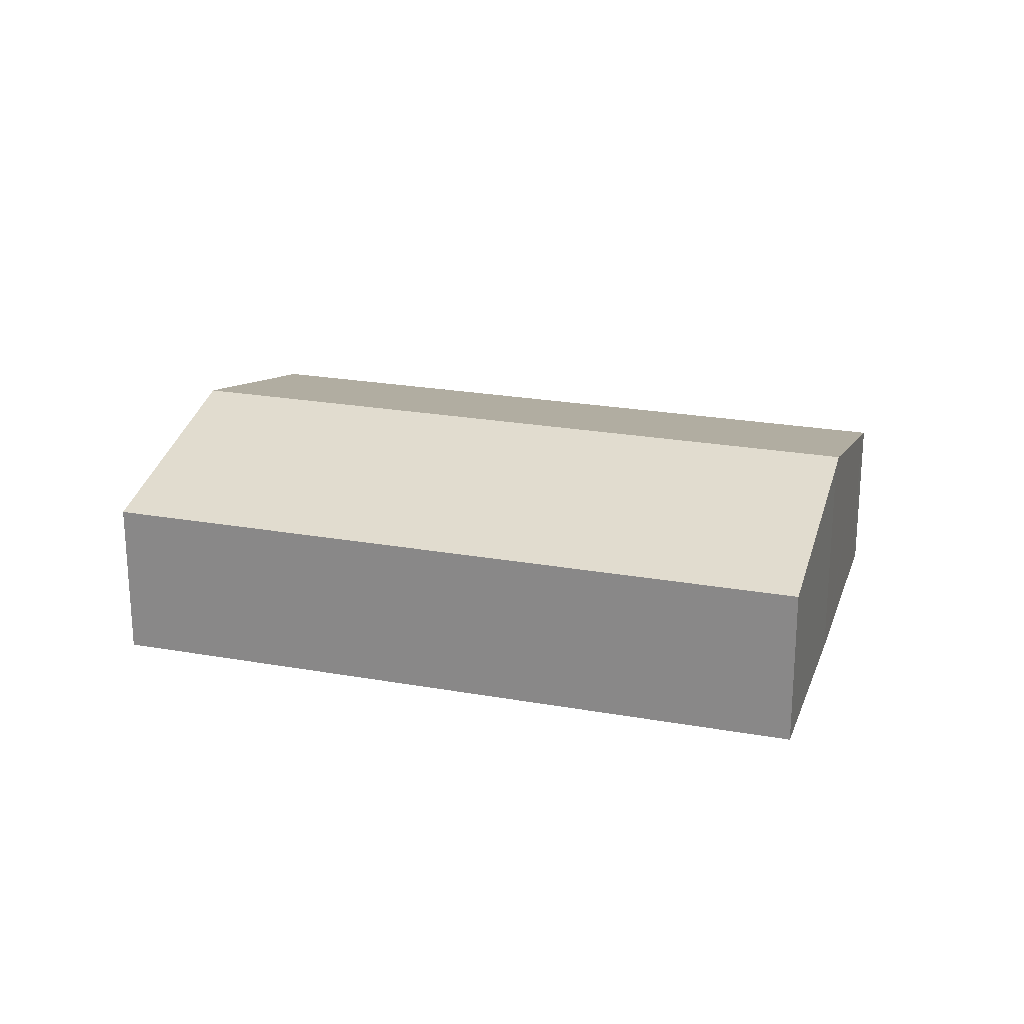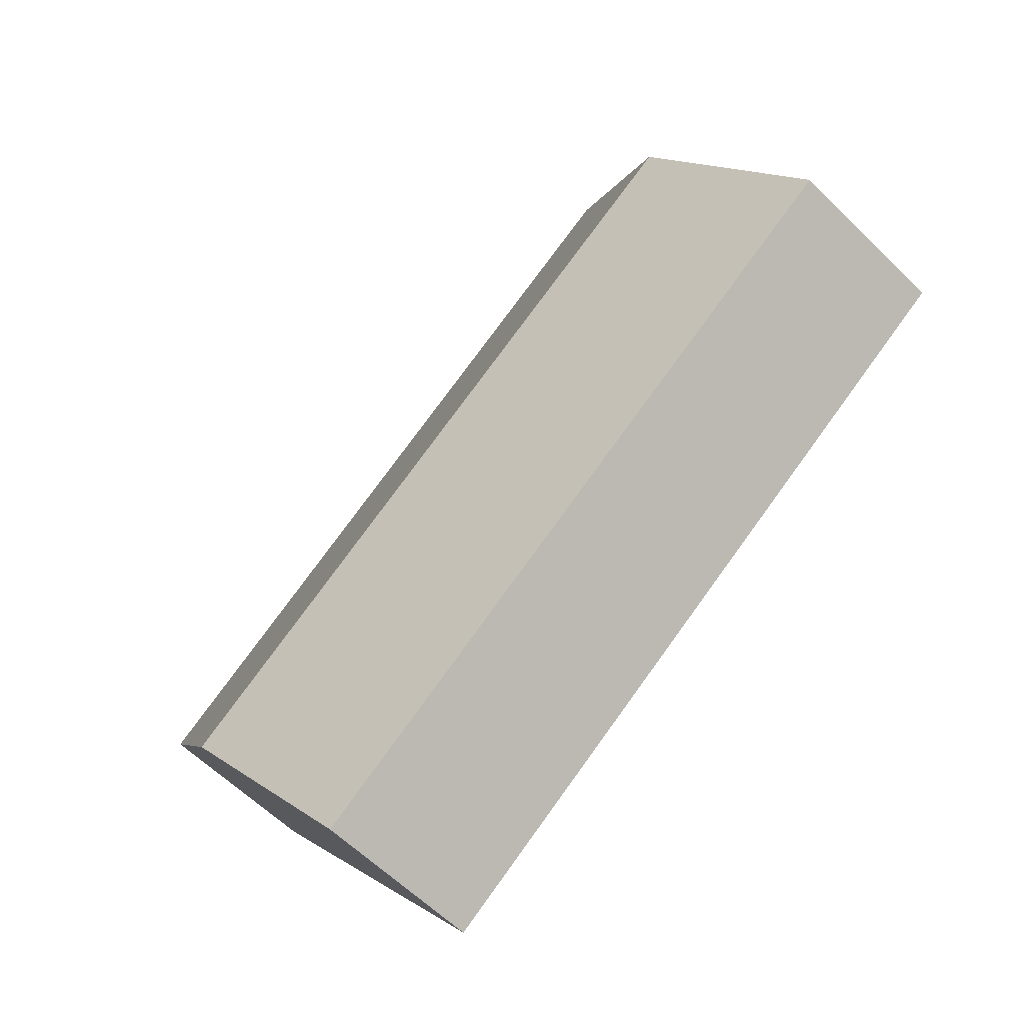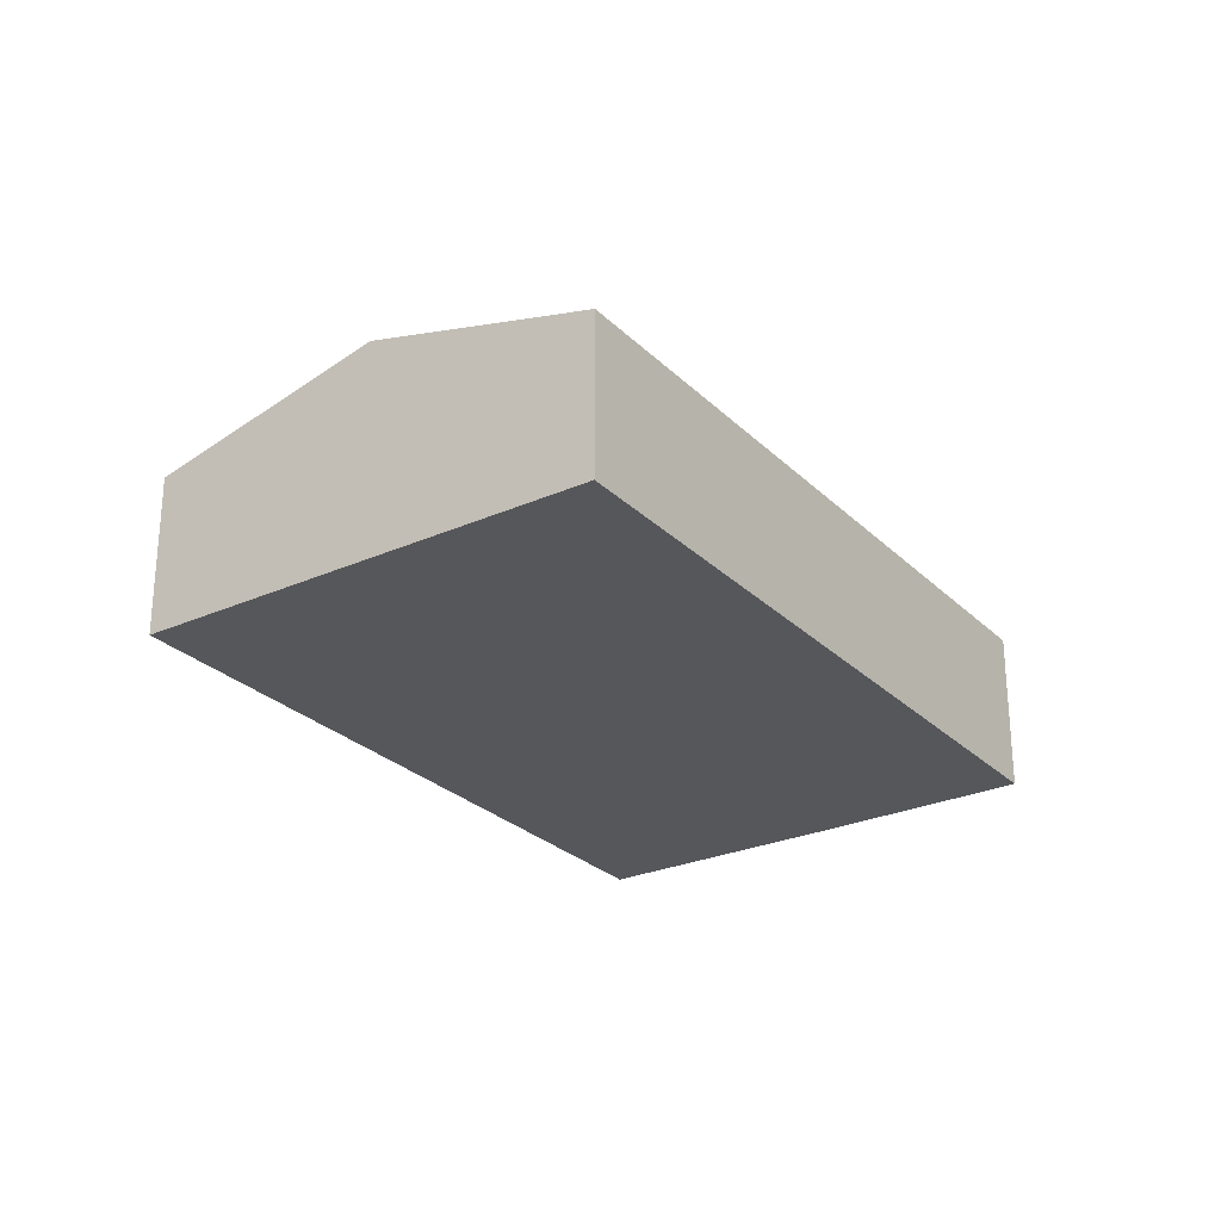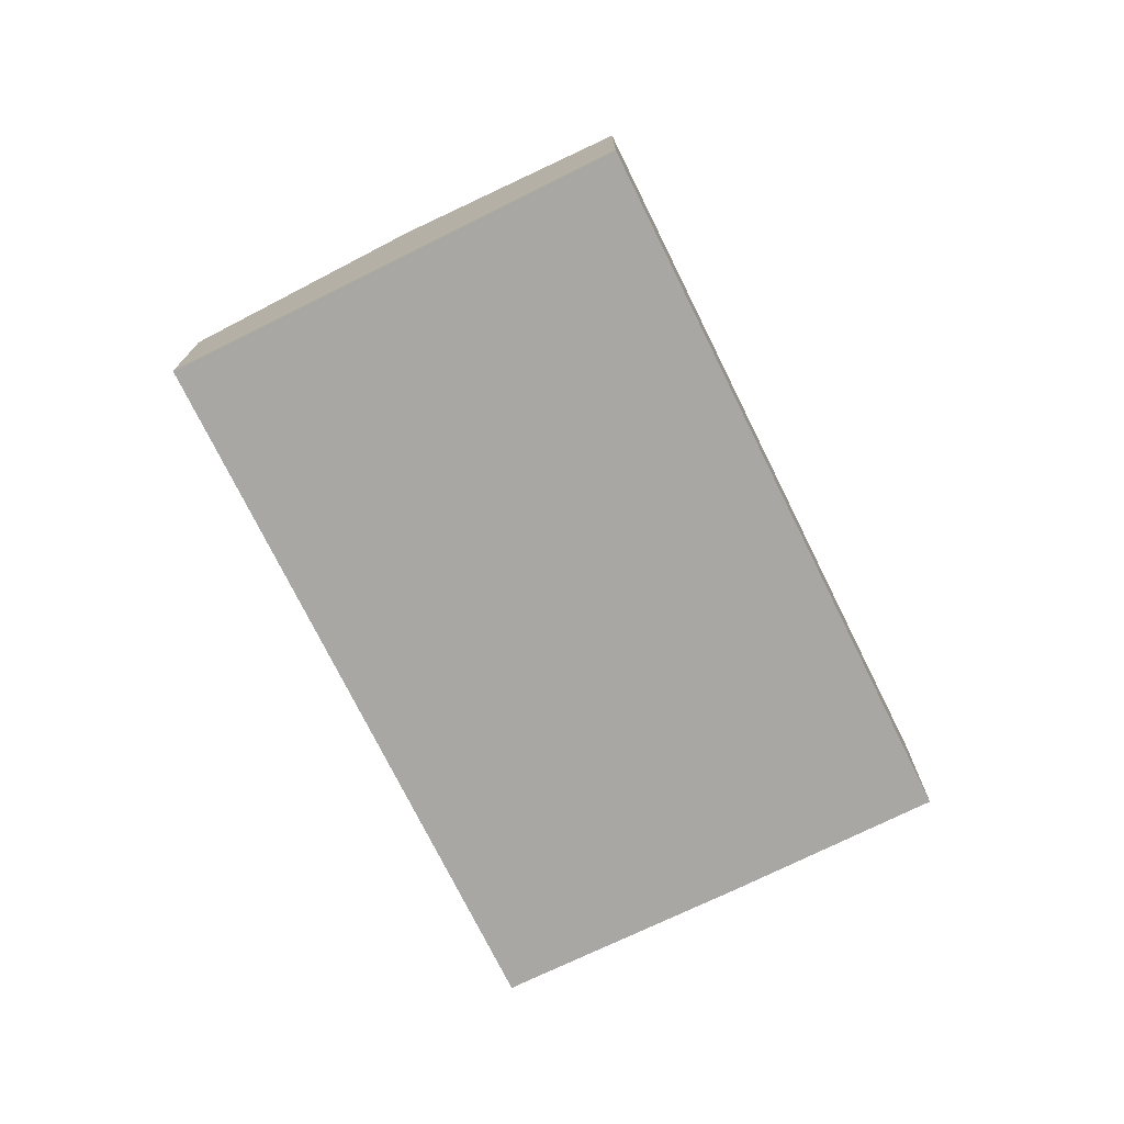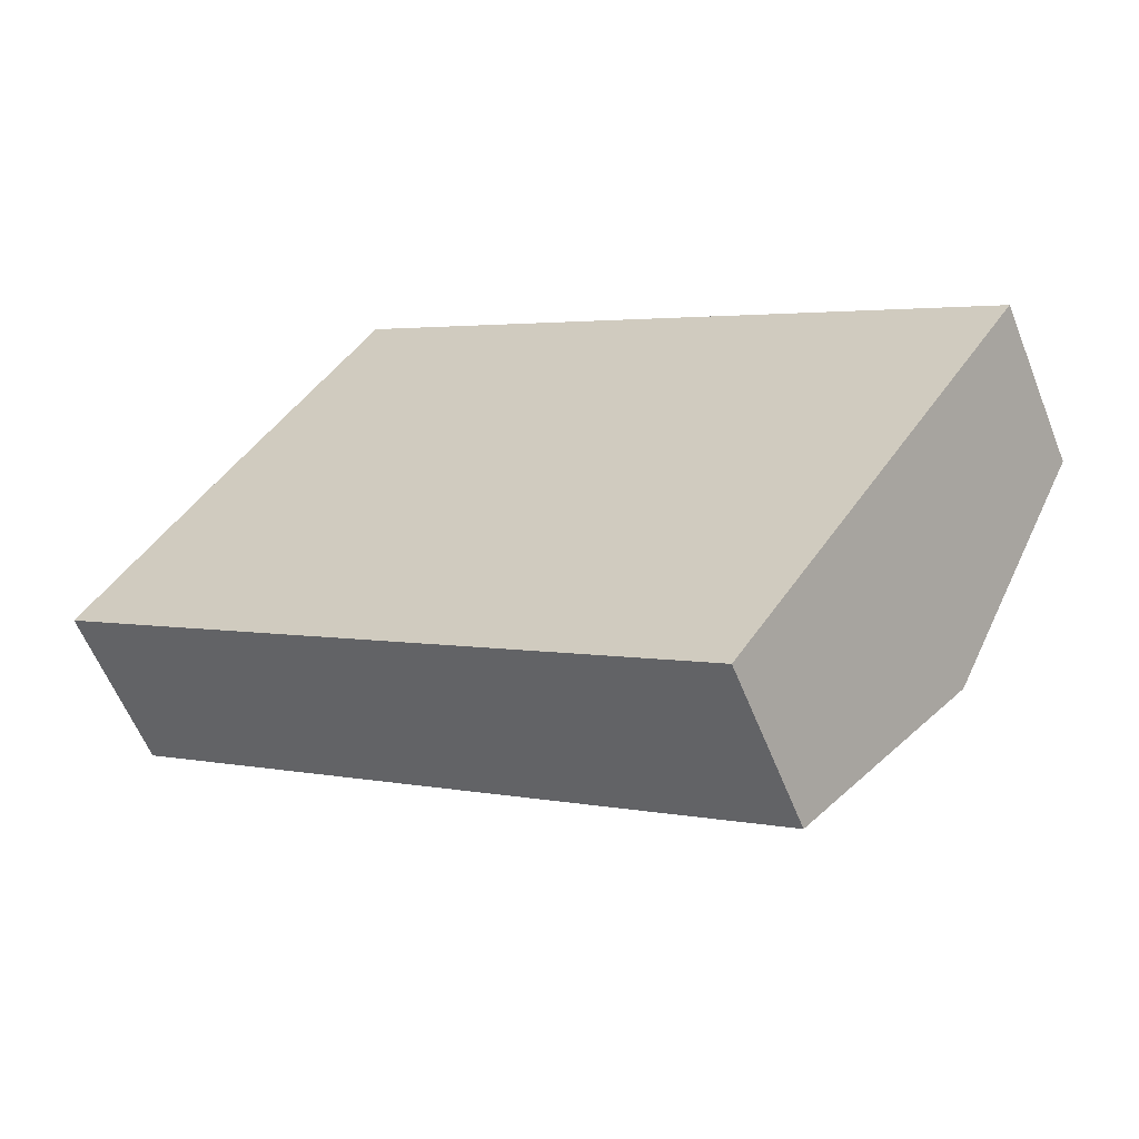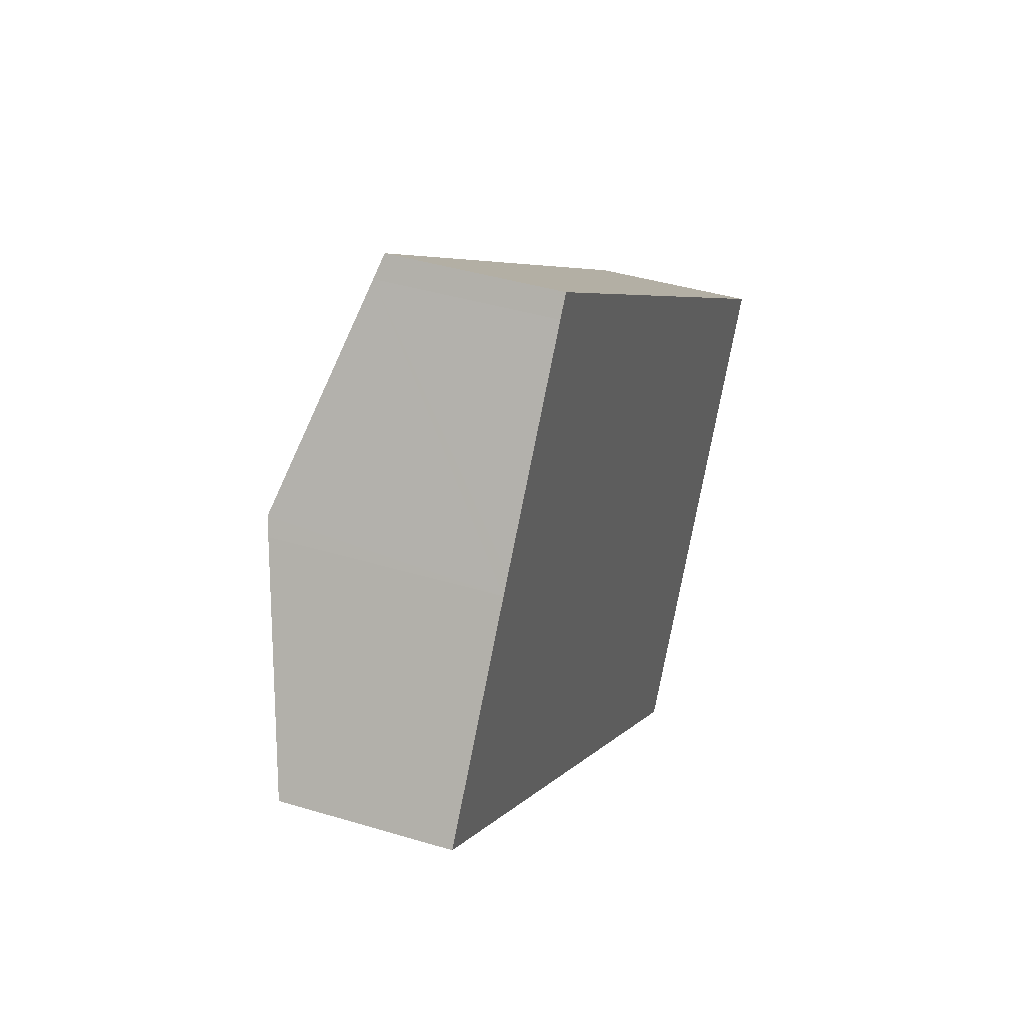
<metadata>
{"format":"obj","ext":"obj","renderer":"f3d","projection":"perspective","resolution":1024,"background":"white","views":[{"elev":22.9,"azim":-128.8,"up":"+Y"},{"elev":-60.4,"azim":-135.0,"up":"+Z"},{"elev":-27.1,"azim":158.8,"up":"+Y"},{"elev":-74.4,"azim":150.5,"up":"+Y"},{"elev":-58.8,"azim":21.6,"up":"+Z"},{"elev":40.6,"azim":-69.6,"up":"+Z"}]}
</metadata>
<code>
v  25.32 4.626 -0.513
v  7.445 4.788 10.82
v  7.818 4.626 11.37
v  3.88 6.313 5.704
v  21.44 6.313 -6.22
v  0 4.626 2.833e-16
v  18.02 4.825 -11.25
v  17.57 4.626 -11.93
v  3.591 6.189 5.289
v  17.57 7.303e-16 -11.93
v  0 0 0
v  3.591 -3.239e-16 5.289
v  3.88 -3.493e-16 5.704
v  7.445 -6.625e-16 10.82
v  7.818 -6.961e-16 11.37
v  25.32 3.141e-17 -0.513
v  21.44 3.809e-16 -6.22
v  18.02 6.89e-16 -11.25
g defaultobject
f 1 2 3
f 2 1 4
f 4 1 5
f 6 7 8
f 7 6 5
f 5 6 4
f 4 6 9
f 10 6 8
f 6 10 11
f 11 9 6
f 9 11 12
f 9 12 4
f 4 12 2
f 2 12 13
f 2 13 14
f 2 14 3
f 3 14 15
f 15 1 3
f 1 15 16
f 16 5 1
f 5 16 17
f 5 17 7
f 7 17 18
f 7 18 8
f 8 18 10
f 15 17 16
f 17 15 14
f 17 14 13
f 17 13 18
f 18 13 12
f 18 12 11
f 18 11 10

</code>
